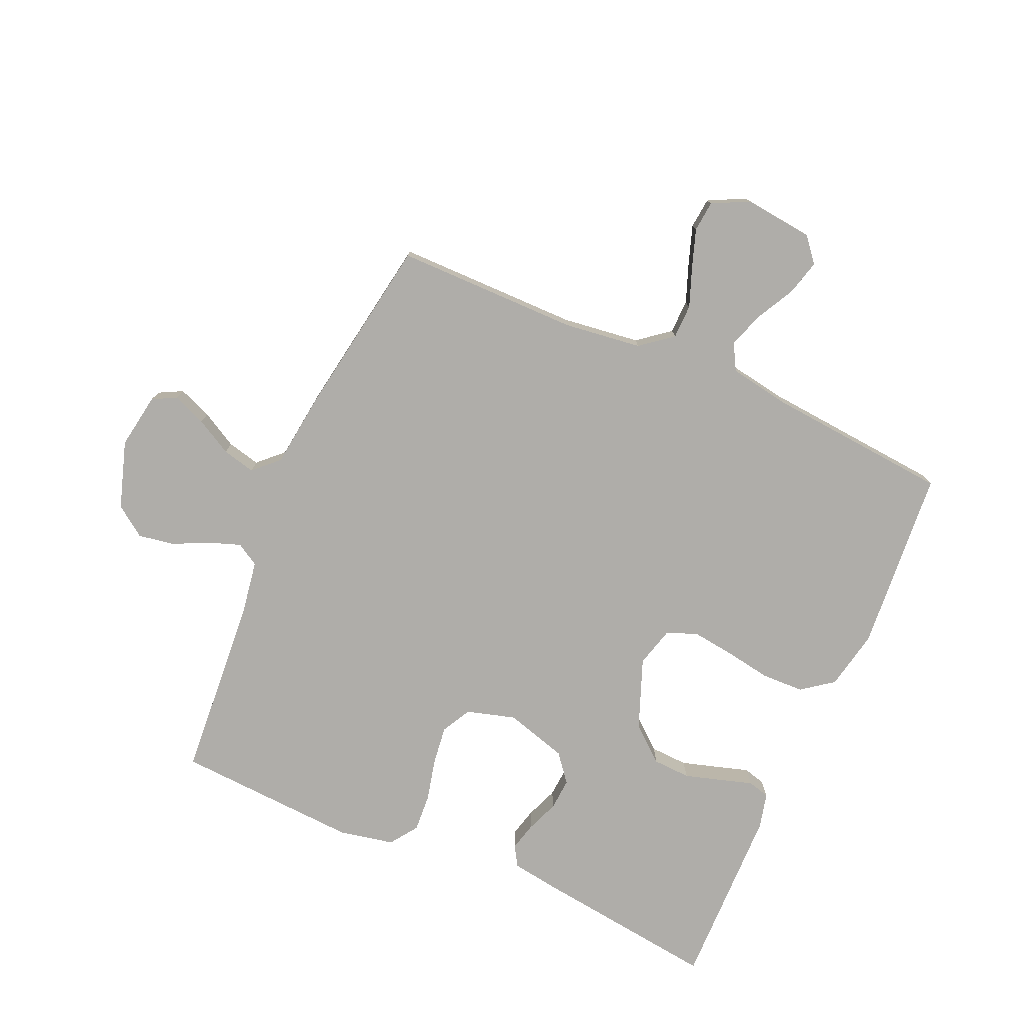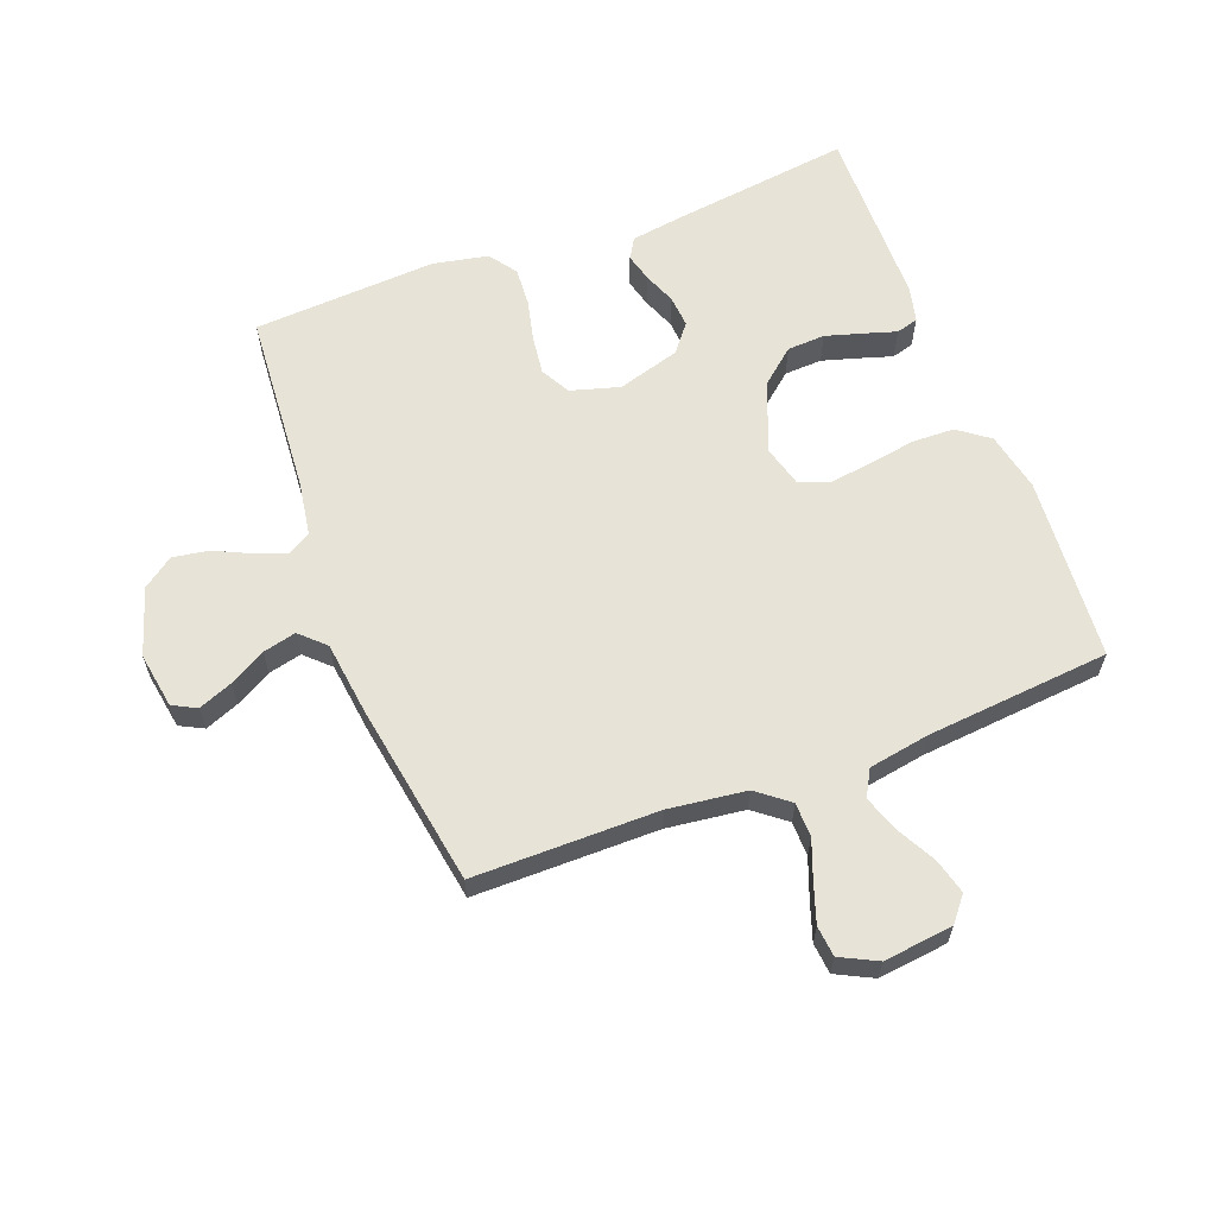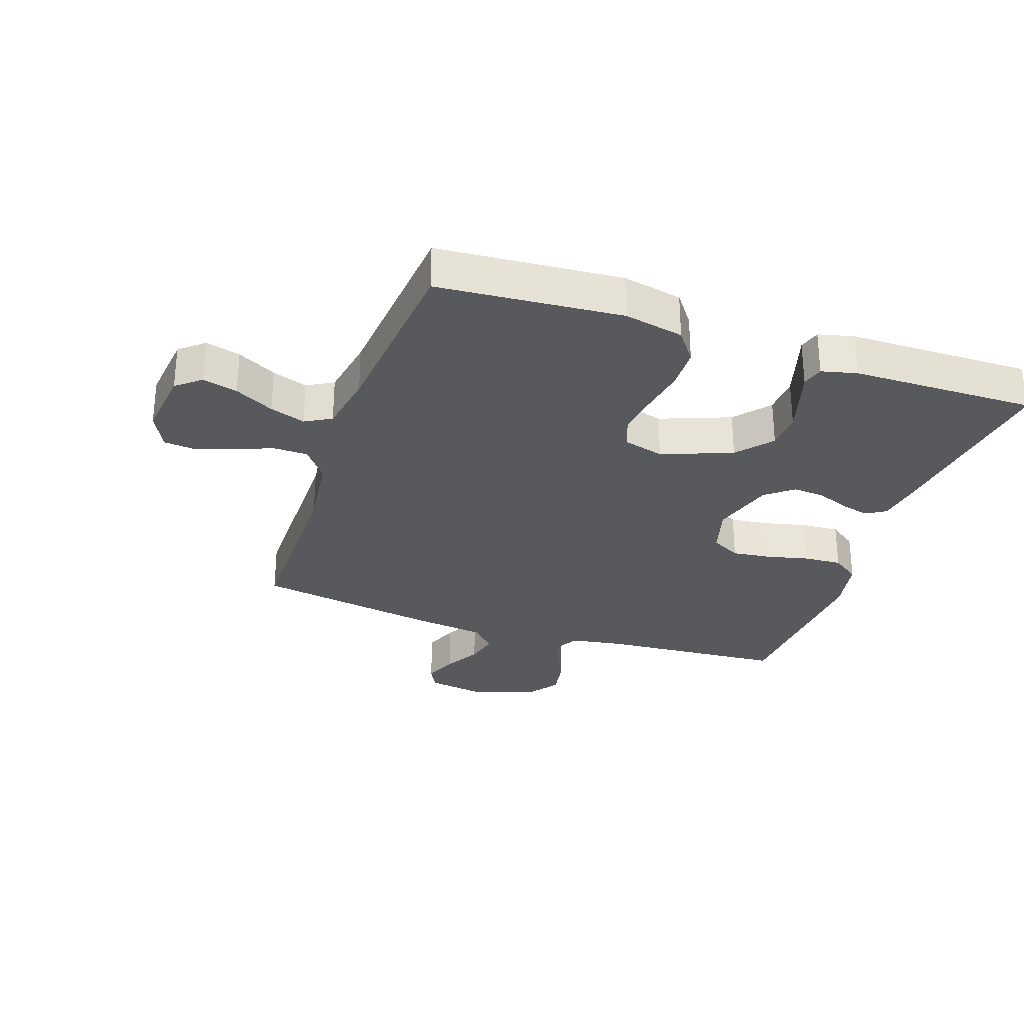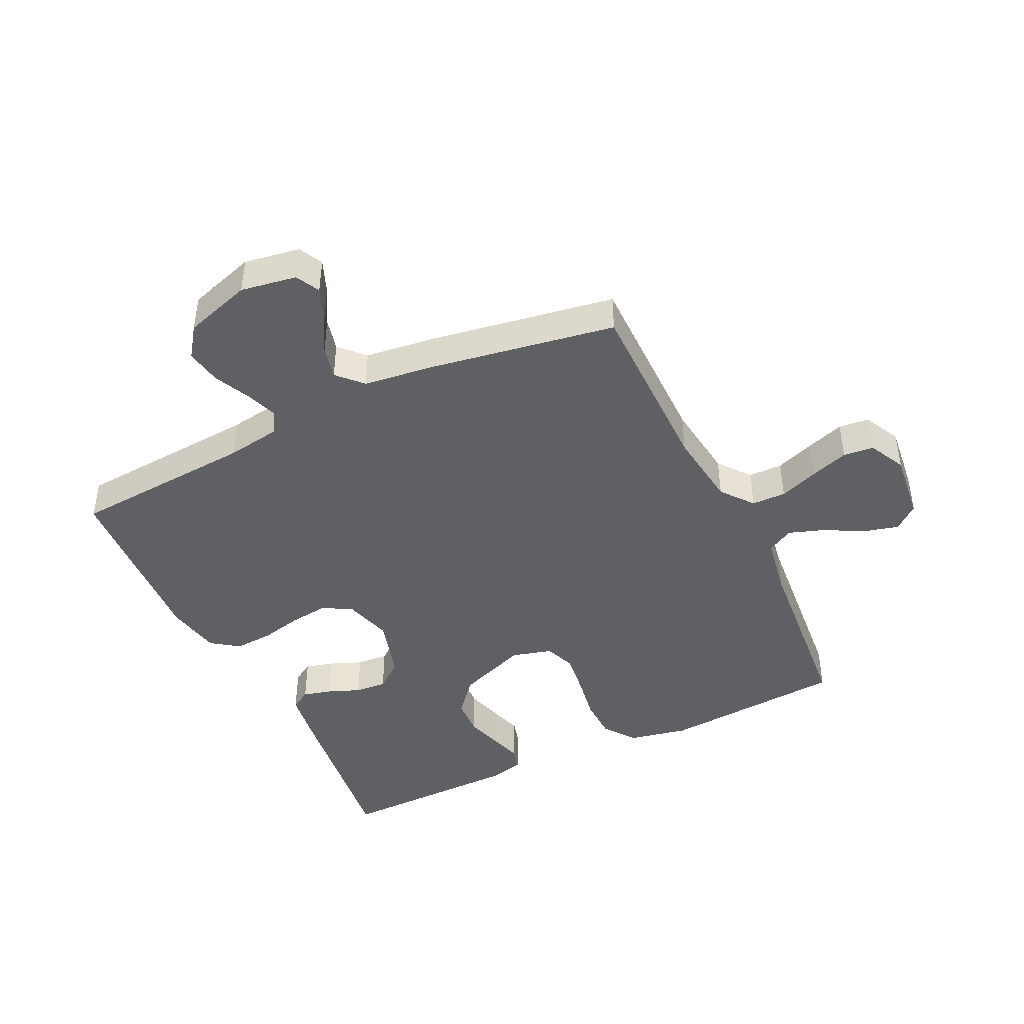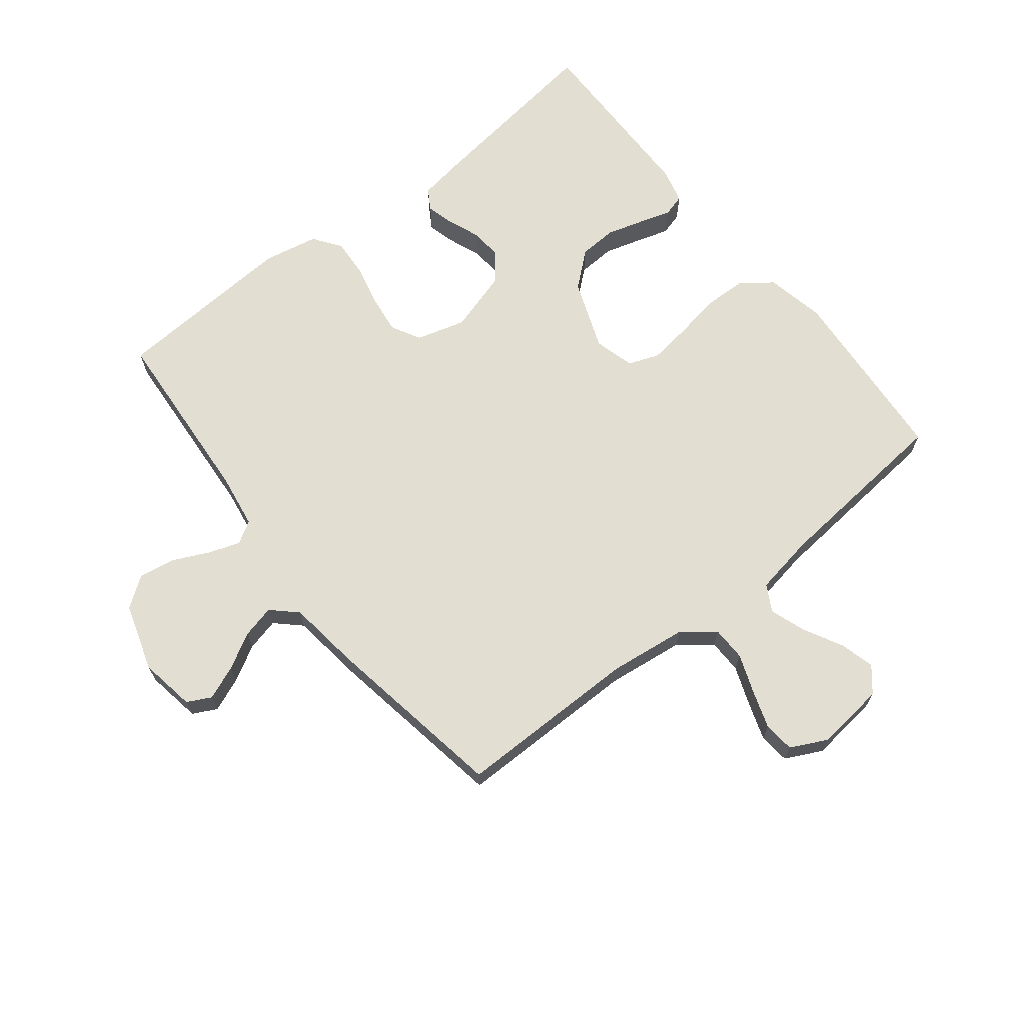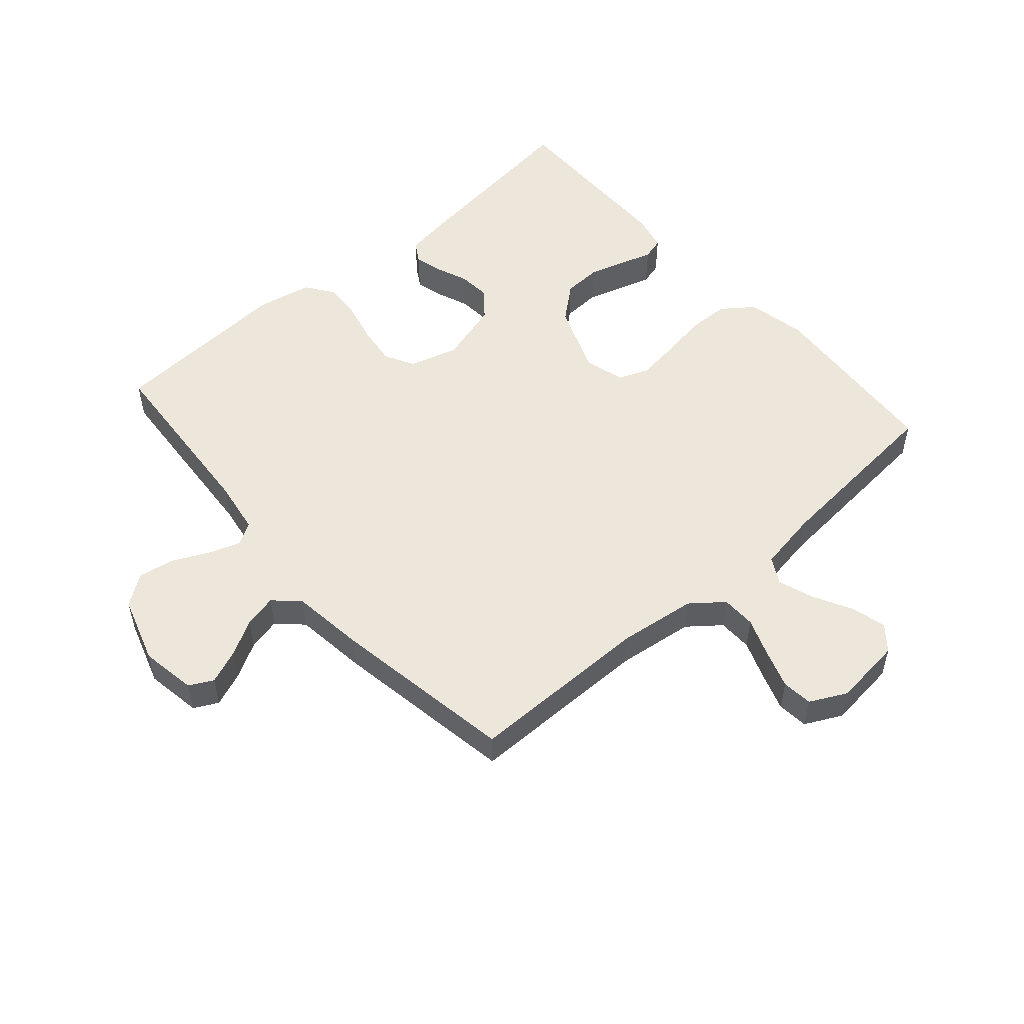
<metadata>
{"format":"obj","ext":"obj","renderer":"f3d","projection":"perspective","resolution":1024,"background":"white","views":[{"elev":-77.3,"azim":-23.6,"up":"+Y"},{"elev":62.0,"azim":-20.8,"up":"+Y"},{"elev":-29.7,"azim":71.1,"up":"+Y"},{"elev":-43.9,"azim":-64.3,"up":"+Y"},{"elev":67.9,"azim":-38.4,"up":"+Y"},{"elev":52.5,"azim":-41.1,"up":"+Y"}]}
</metadata>
<code>
v -0.5 0.07 0.5
v -0.2 0.07 0.5
v -0.073 0.07 0.516
v -0.021 0.07 0.557
v -0.02 0.07 0.613
v -0.044 0.07 0.677
v -0.065 0.07 0.739
v -0.06 0.07 0.789
v 0 0.07 0.819
v 0.113 0.07 0.806
v 0.146 0.07 0.766
v 0.131 0.07 0.709
v 0.097 0.07 0.645
v 0.077 0.07 0.587
v 0.101 0.07 0.544
v 0.2 0.07 0.527
v 0.5 0.07 0.5
v 0.523 0.07 0.2
v 0.503 0.07 0.103
v 0.452 0.07 0.065
v 0.383 0.07 0.063
v 0.307 0.07 0.076
v 0.238 0.07 0.085
v 0.188 0.07 0.066
v 0.17 0.07 0
v 0.214 0.07 -0.115
v 0.271 0.07 -0.163
v 0.333 0.07 -0.166
v 0.394 0.07 -0.148
v 0.446 0.07 -0.132
v 0.482 0.07 -0.142
v 0.496 0.07 -0.2
v 0.5 0.07 -0.5
v 0.2 0.07 -0.461
v 0.121 0.07 -0.449
v 0.101 0.07 -0.416
v 0.113 0.07 -0.37
v 0.134 0.07 -0.317
v 0.138 0.07 -0.265
v 0.102 0.07 -0.22
v 0 0.07 -0.19
v -0.08 0.07 -0.213
v -0.106 0.07 -0.261
v -0.098 0.07 -0.325
v -0.082 0.07 -0.393
v -0.078 0.07 -0.455
v -0.11 0.07 -0.5
v -0.2 0.07 -0.518
v -0.5 0.07 -0.5
v -0.522 0.07 -0.2
v -0.536 0.07 -0.112
v -0.573 0.07 -0.09
v -0.624 0.07 -0.108
v -0.683 0.07 -0.136
v -0.742 0.07 -0.146
v -0.792 0.07 -0.11
v -0.827 0.07 0
v -0.812 0.07 0.091
v -0.773 0.07 0.111
v -0.718 0.07 0.089
v -0.659 0.07 0.056
v -0.605 0.07 0.043
v -0.565 0.07 0.081
v -0.55 0.07 0.2
v -0.5 0 0.5
v -0.2 0 0.5
v -0.073 0 0.516
v -0.021 0 0.557
v -0.02 0 0.613
v -0.044 0 0.677
v -0.065 0 0.739
v -0.06 0 0.789
v 0 0 0.819
v 0.113 0 0.806
v 0.146 0 0.766
v 0.131 0 0.709
v 0.097 0 0.645
v 0.077 0 0.587
v 0.101 0 0.544
v 0.2 0 0.527
v 0.5 0 0.5
v 0.523 0 0.2
v 0.503 0 0.103
v 0.452 0 0.065
v 0.383 0 0.063
v 0.307 0 0.076
v 0.238 0 0.085
v 0.188 0 0.066
v 0.17 0 0
v 0.214 0 -0.115
v 0.271 0 -0.163
v 0.333 0 -0.166
v 0.394 0 -0.148
v 0.446 0 -0.132
v 0.482 0 -0.142
v 0.496 0 -0.2
v 0.5 0 -0.5
v 0.2 0 -0.461
v 0.121 0 -0.449
v 0.101 0 -0.416
v 0.113 0 -0.37
v 0.134 0 -0.317
v 0.138 0 -0.265
v 0.102 0 -0.22
v 0 0 -0.19
v -0.08 0 -0.213
v -0.106 0 -0.261
v -0.098 0 -0.325
v -0.082 0 -0.393
v -0.078 0 -0.455
v -0.11 0 -0.5
v -0.2 0 -0.518
v -0.5 0 -0.5
v -0.522 0 -0.2
v -0.536 0 -0.112
v -0.573 0 -0.09
v -0.624 0 -0.108
v -0.683 0 -0.136
v -0.742 0 -0.146
v -0.792 0 -0.11
v -0.827 0 0
v -0.812 0 0.091
v -0.773 0 0.111
v -0.718 0 0.089
v -0.659 0 0.056
v -0.605 0 0.043
v -0.565 0 0.081
v -0.55 0 0.2
f 63 64 1 2
f 59 60 61
f 58 59 61
f 57 58 61
f 56 57 61
f 55 56 61
f 54 55 61
f 53 54 61
f 52 53 61 62
f 51 52 62 63
f 48 49 50
f 47 48 50
f 46 47 50
f 45 46 50
f 44 45 50
f 50 51 63
f 44 50 63
f 43 44 63
f 36 37 38
f 35 36 38
f 34 35 38
f 33 34 38
f 32 33 38
f 31 32 38
f 30 31 38
f 29 30 38
f 28 29 38 39
f 27 28 39 40
f 20 21 22
f 19 20 22
f 18 19 22
f 17 18 22
f 16 17 22
f 15 16 22 23
f 14 15 23 24
f 11 12 13
f 10 11 13
f 9 10 13
f 8 9 13
f 7 8 13
f 6 7 13
f 5 6 13
f 4 5 13 14
f 14 24 25
f 4 14 25
f 3 4 25
f 63 2 3
f 43 63 3
f 42 43 3
f 3 25 26
f 42 3 26
f 41 42 26
f 26 27 40 41
f 66 65 128 127
f 125 124 123
f 125 123 122
f 125 122 121
f 125 121 120
f 125 120 119
f 125 119 118
f 125 118 117
f 126 125 117 116
f 127 126 116 115
f 114 113 112
f 114 112 111
f 114 111 110
f 114 110 109
f 114 109 108
f 127 115 114
f 127 114 108
f 127 108 107
f 102 101 100
f 102 100 99
f 102 99 98
f 102 98 97
f 102 97 96
f 102 96 95
f 102 95 94
f 102 94 93
f 103 102 93 92
f 104 103 92 91
f 86 85 84
f 86 84 83
f 86 83 82
f 86 82 81
f 86 81 80
f 87 86 80 79
f 88 87 79 78
f 77 76 75
f 77 75 74
f 77 74 73
f 77 73 72
f 77 72 71
f 77 71 70
f 77 70 69
f 78 77 69 68
f 89 88 78
f 89 78 68
f 89 68 67
f 67 66 127
f 67 127 107
f 67 107 106
f 90 89 67
f 90 67 106
f 90 106 105
f 105 104 91 90
f 1 65 66 2
f 2 66 67 3
f 3 67 68 4
f 4 68 69 5
f 5 69 70 6
f 6 70 71 7
f 7 71 72 8
f 8 72 73 9
f 9 73 74 10
f 10 74 75 11
f 11 75 76 12
f 12 76 77 13
f 13 77 78 14
f 14 78 79 15
f 15 79 80 16
f 16 80 81 17
f 17 81 82 18
f 18 82 83 19
f 19 83 84 20
f 20 84 85 21
f 21 85 86 22
f 22 86 87 23
f 23 87 88 24
f 24 88 89 25
f 25 89 90 26
f 26 90 91 27
f 27 91 92 28
f 28 92 93 29
f 29 93 94 30
f 30 94 95 31
f 31 95 96 32
f 32 96 97 33
f 33 97 98 34
f 34 98 99 35
f 35 99 100 36
f 36 100 101 37
f 37 101 102 38
f 38 102 103 39
f 39 103 104 40
f 40 104 105 41
f 41 105 106 42
f 42 106 107 43
f 43 107 108 44
f 44 108 109 45
f 45 109 110 46
f 46 110 111 47
f 47 111 112 48
f 48 112 113 49
f 49 113 114 50
f 50 114 115 51
f 51 115 116 52
f 52 116 117 53
f 53 117 118 54
f 54 118 119 55
f 55 119 120 56
f 56 120 121 57
f 57 121 122 58
f 58 122 123 59
f 59 123 124 60
f 60 124 125 61
f 61 125 126 62
f 62 126 127 63
f 63 127 128 64
f 64 128 65 1

</code>
